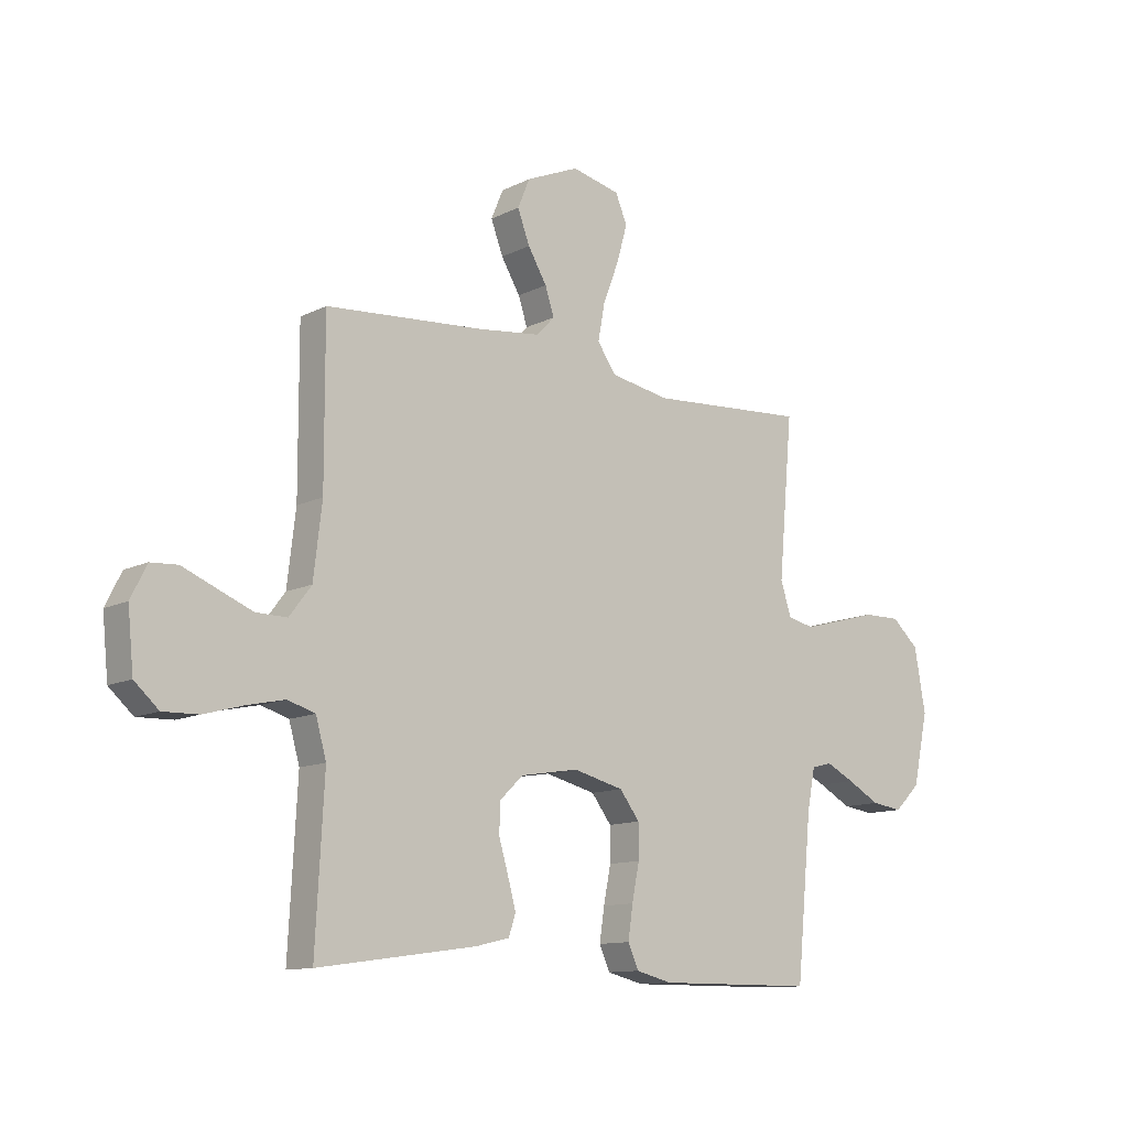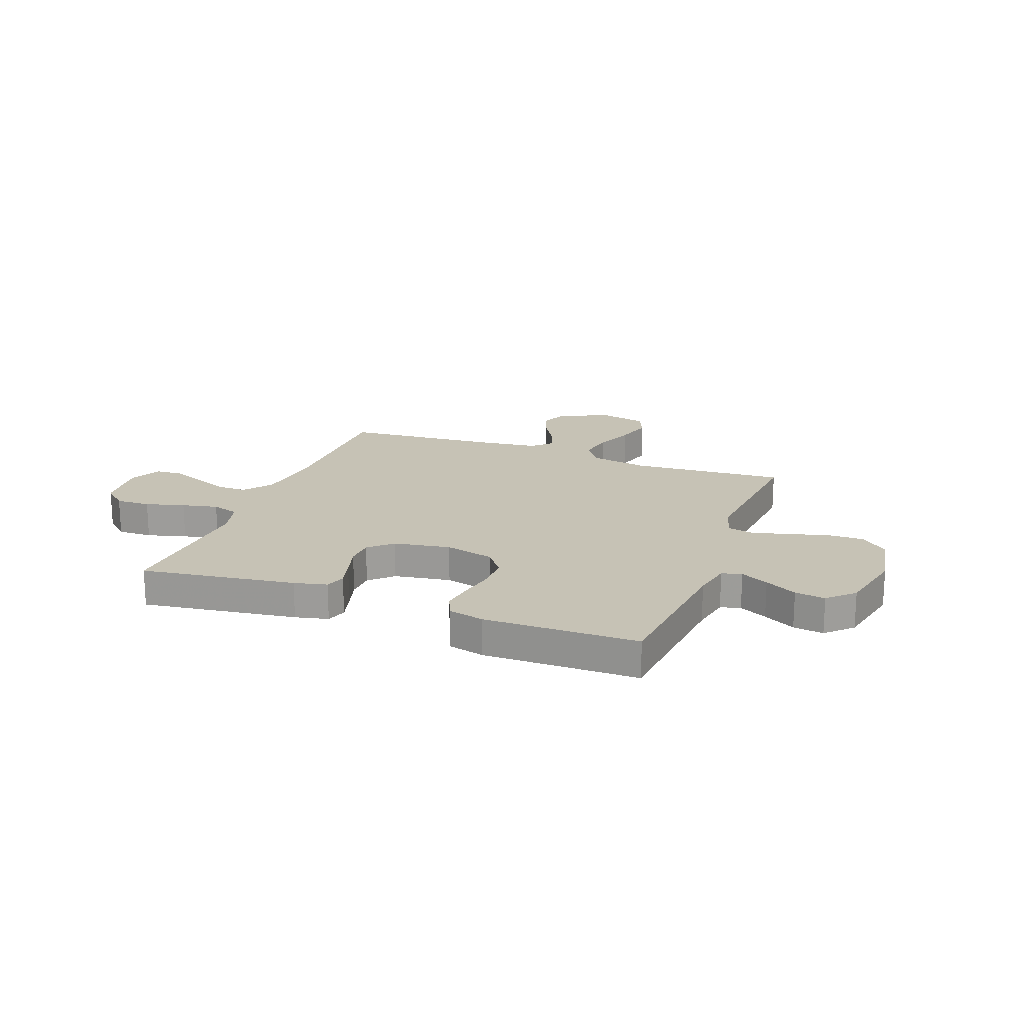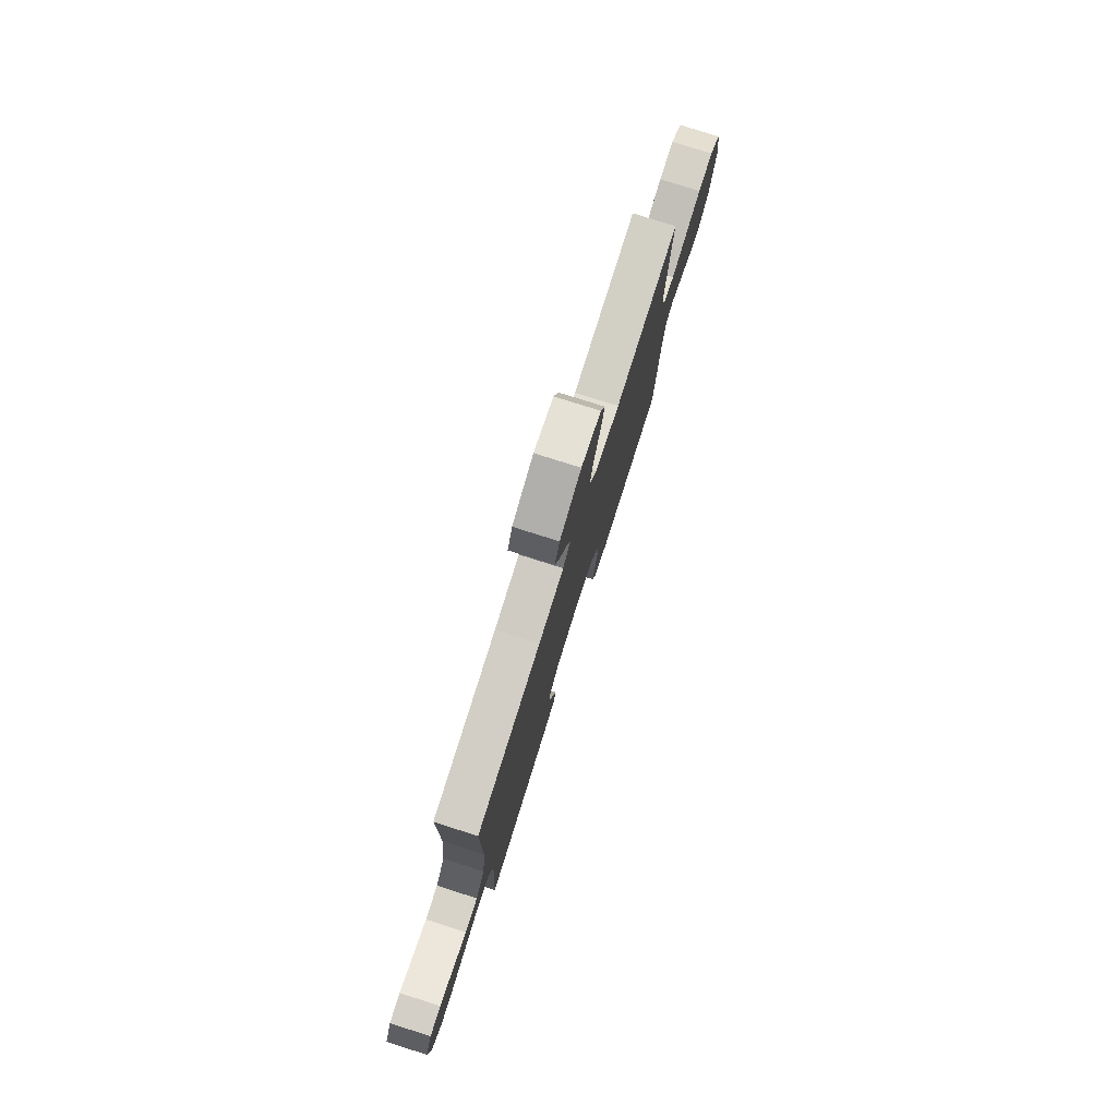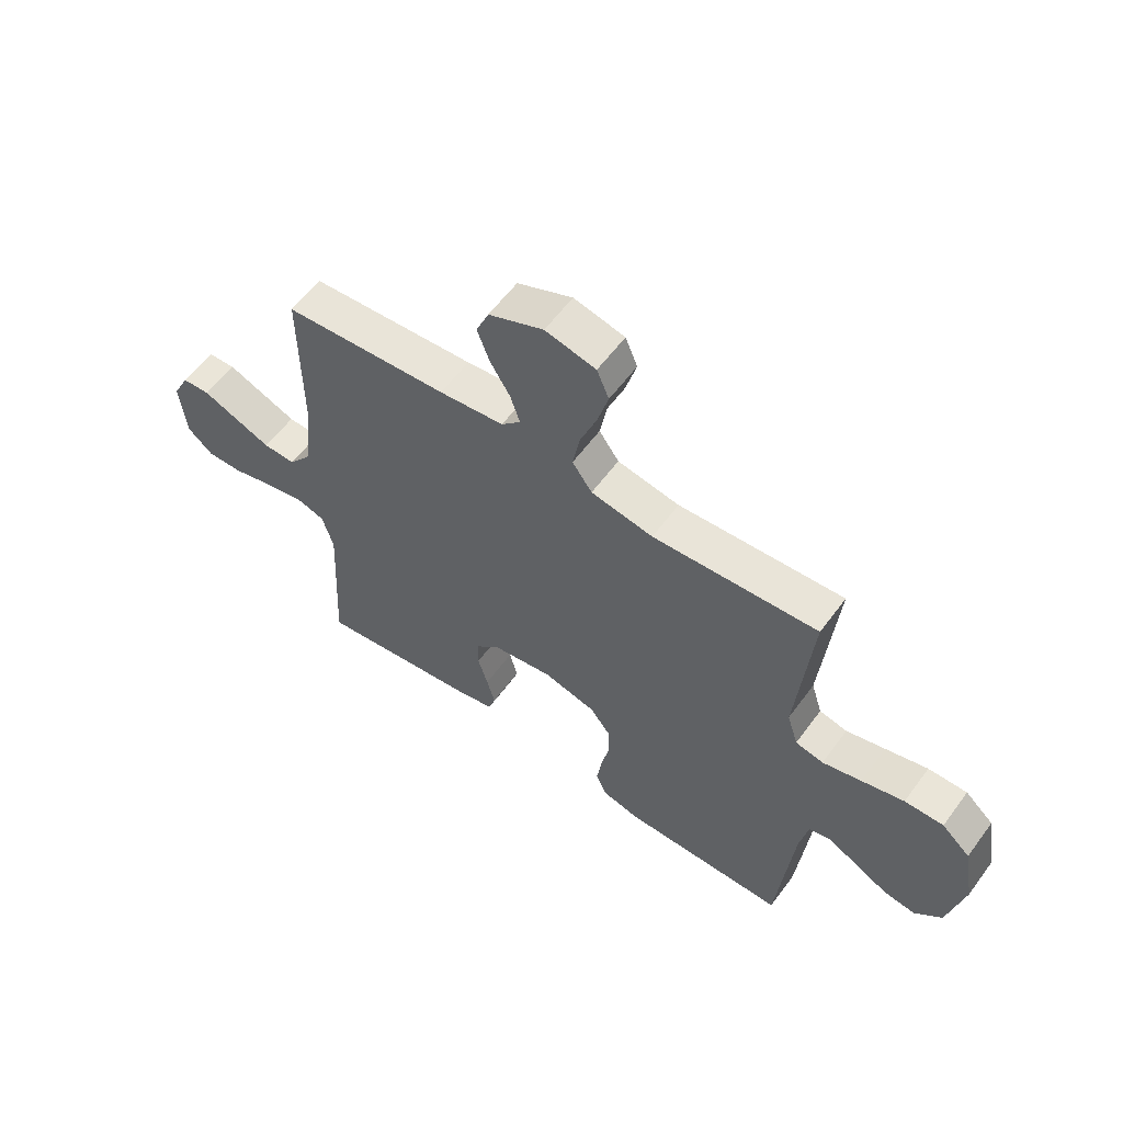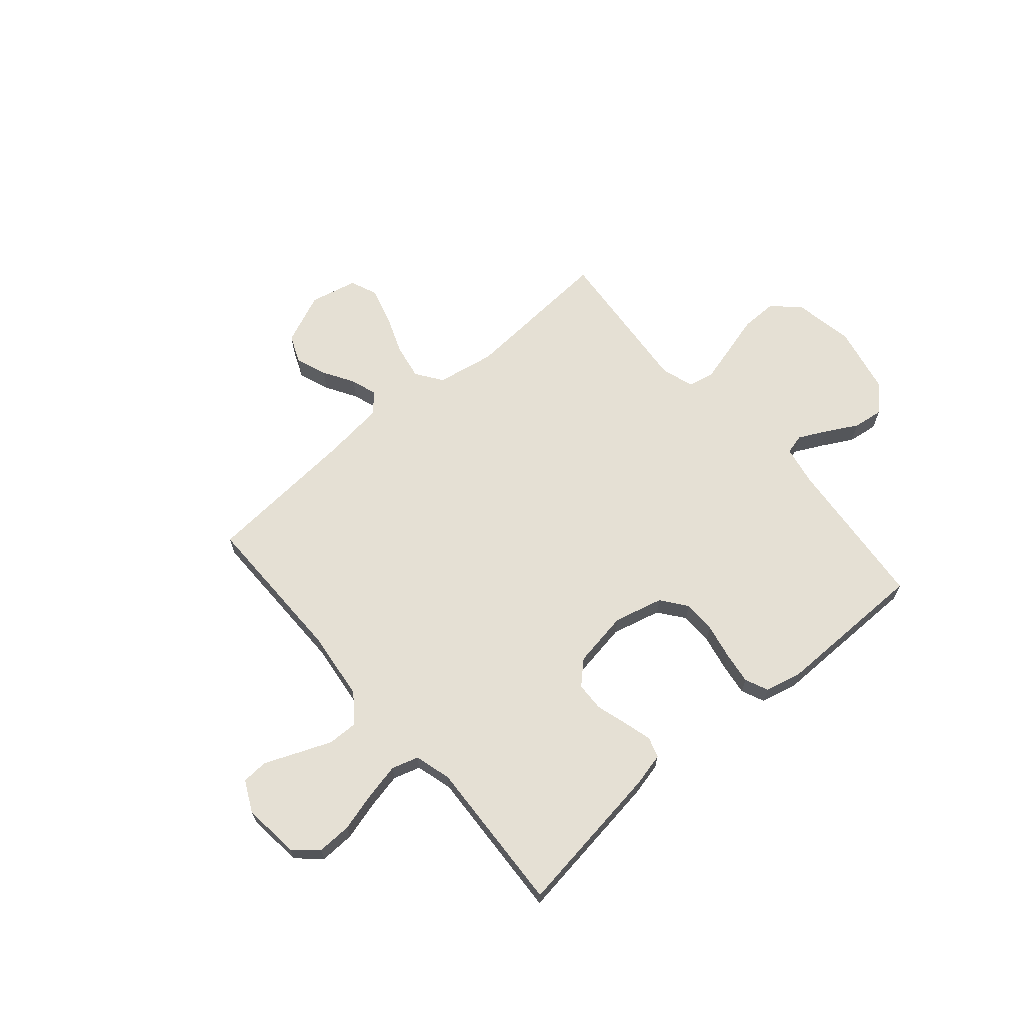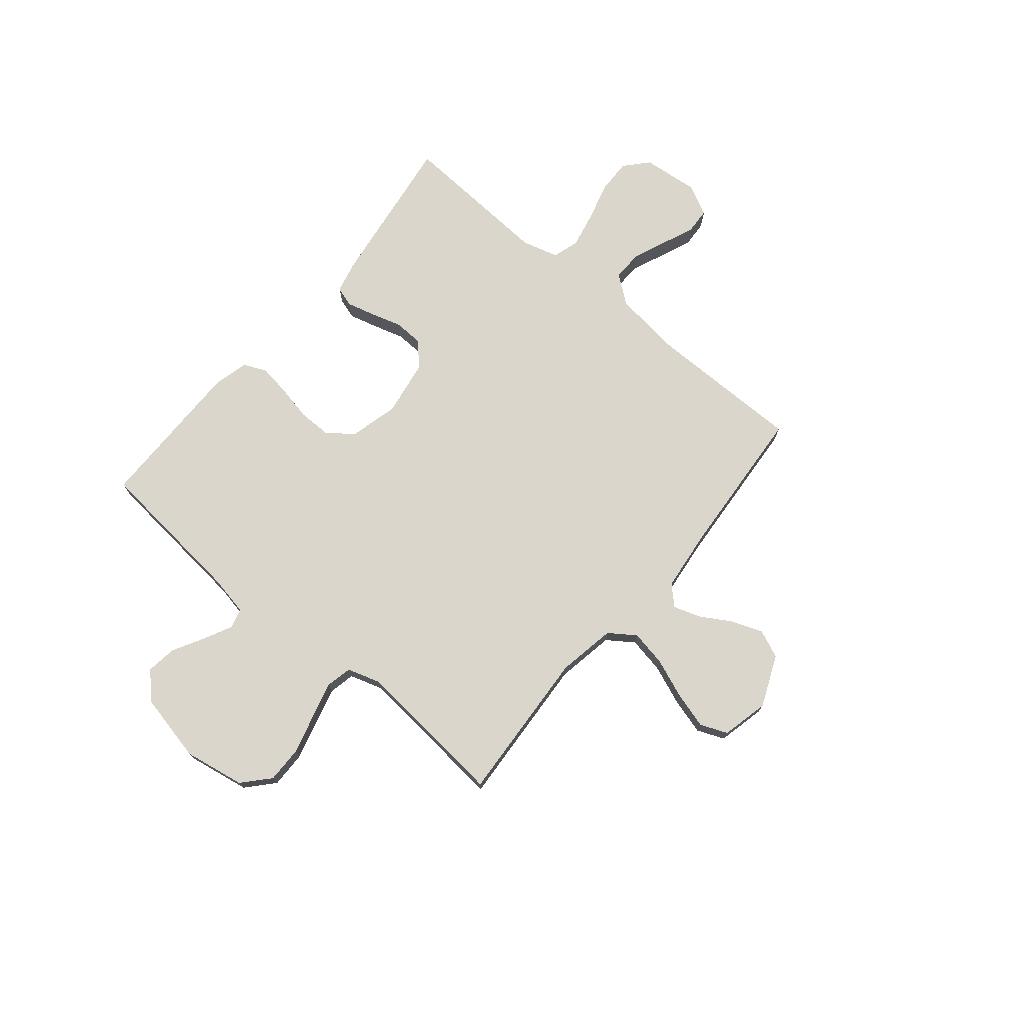
<metadata>
{"format":"obj","ext":"obj","renderer":"f3d","projection":"perspective","resolution":1024,"background":"white","views":[{"elev":-11.8,"azim":139.8,"up":"+Z"},{"elev":18.9,"azim":-159.4,"up":"+Y"},{"elev":77.9,"azim":107.6,"up":"+Z"},{"elev":58.8,"azim":-143.9,"up":"+Z"},{"elev":65.6,"azim":139.3,"up":"+Y"},{"elev":73.9,"azim":-50.1,"up":"+Y"}]}
</metadata>
<code>
v 0.5 0.07 -0.5
v 0.2 0.07 -0.458
v 0.136 0.07 -0.443
v 0.123 0.07 -0.403
v 0.138 0.07 -0.348
v 0.156 0.07 -0.287
v 0.154 0.07 -0.231
v 0.11 0.07 -0.189
v 0 0.07 -0.171
v -0.096 0.07 -0.195
v -0.134 0.07 -0.245
v -0.134 0.07 -0.309
v -0.12 0.07 -0.378
v -0.111 0.07 -0.44
v -0.131 0.07 -0.485
v -0.2 0.07 -0.502
v -0.5 0.07 -0.5
v -0.529 0.07 -0.2
v -0.544 0.07 -0.123
v -0.583 0.07 -0.113
v -0.637 0.07 -0.14
v -0.699 0.07 -0.174
v -0.758 0.07 -0.182
v -0.807 0.07 -0.134
v -0.836 0.07 0
v -0.815 0.07 0.119
v -0.763 0.07 0.166
v -0.692 0.07 0.165
v -0.615 0.07 0.144
v -0.544 0.07 0.125
v -0.493 0.07 0.136
v -0.473 0.07 0.2
v -0.5 0.07 0.5
v -0.2 0.07 0.48
v -0.087 0.07 0.5
v -0.051 0.07 0.551
v -0.064 0.07 0.622
v -0.094 0.07 0.699
v -0.114 0.07 0.77
v -0.092 0.07 0.823
v 0 0.07 0.844
v 0.1 0.07 0.801
v 0.123 0.07 0.746
v 0.1 0.07 0.685
v 0.064 0.07 0.625
v 0.047 0.07 0.573
v 0.082 0.07 0.537
v 0.2 0.07 0.523
v 0.5 0.07 0.5
v 0.499 0.07 0.2
v 0.515 0.07 0.064
v 0.557 0.07 0.009
v 0.616 0.07 0.01
v 0.682 0.07 0.037
v 0.745 0.07 0.063
v 0.796 0.07 0.06
v 0.826 0.07 0
v 0.815 0.07 -0.11
v 0.769 0.07 -0.151
v 0.702 0.07 -0.149
v 0.626 0.07 -0.128
v 0.556 0.07 -0.113
v 0.504 0.07 -0.129
v 0.484 0.07 -0.2
v 0.5 0 -0.5
v 0.2 0 -0.458
v 0.136 0 -0.443
v 0.123 0 -0.403
v 0.138 0 -0.348
v 0.156 0 -0.287
v 0.154 0 -0.231
v 0.11 0 -0.189
v 0 0 -0.171
v -0.096 0 -0.195
v -0.134 0 -0.245
v -0.134 0 -0.309
v -0.12 0 -0.378
v -0.111 0 -0.44
v -0.131 0 -0.485
v -0.2 0 -0.502
v -0.5 0 -0.5
v -0.529 0 -0.2
v -0.544 0 -0.123
v -0.583 0 -0.113
v -0.637 0 -0.14
v -0.699 0 -0.174
v -0.758 0 -0.182
v -0.807 0 -0.134
v -0.836 0 0
v -0.815 0 0.119
v -0.763 0 0.166
v -0.692 0 0.165
v -0.615 0 0.144
v -0.544 0 0.125
v -0.493 0 0.136
v -0.473 0 0.2
v -0.5 0 0.5
v -0.2 0 0.48
v -0.087 0 0.5
v -0.051 0 0.551
v -0.064 0 0.622
v -0.094 0 0.699
v -0.114 0 0.77
v -0.092 0 0.823
v 0 0 0.844
v 0.1 0 0.801
v 0.123 0 0.746
v 0.1 0 0.685
v 0.064 0 0.625
v 0.047 0 0.573
v 0.082 0 0.537
v 0.2 0 0.523
v 0.5 0 0.5
v 0.499 0 0.2
v 0.515 0 0.064
v 0.557 0 0.009
v 0.616 0 0.01
v 0.682 0 0.037
v 0.745 0 0.063
v 0.796 0 0.06
v 0.826 0 0
v 0.815 0 -0.11
v 0.769 0 -0.151
v 0.702 0 -0.149
v 0.626 0 -0.128
v 0.556 0 -0.113
v 0.504 0 -0.129
v 0.484 0 -0.2
f 59 60 61
f 58 59 61
f 57 58 61
f 56 57 61
f 55 56 61
f 54 55 61
f 53 54 61 62
f 52 53 62 63
f 48 49 50
f 47 48 50 51
f 51 52 63
f 47 51 63
f 46 47 63
f 43 44 45
f 42 43 45
f 41 42 45
f 40 41 45
f 39 40 45
f 38 39 45
f 37 38 45
f 36 37 45 46
f 32 33 34
f 31 32 34 35
f 27 28 29
f 26 27 29
f 25 26 29
f 24 25 29
f 23 24 29
f 22 23 29
f 21 22 29
f 20 21 29 30
f 19 20 30 31
f 16 17 18
f 15 16 18
f 14 15 18
f 13 14 18
f 12 13 18
f 18 19 31
f 12 18 31
f 11 12 31
f 4 5 6
f 3 4 6
f 2 3 6
f 1 2 6
f 64 1 6
f 64 6 7
f 64 7 8
f 63 64 8
f 46 63 8
f 36 46 8
f 35 36 8
f 10 11 31 35
f 9 10 35
f 8 9 35
f 125 124 123
f 125 123 122
f 125 122 121
f 125 121 120
f 125 120 119
f 125 119 118
f 126 125 118 117
f 127 126 117 116
f 114 113 112
f 115 114 112 111
f 127 116 115
f 127 115 111
f 127 111 110
f 109 108 107
f 109 107 106
f 109 106 105
f 109 105 104
f 109 104 103
f 109 103 102
f 109 102 101
f 110 109 101 100
f 98 97 96
f 99 98 96 95
f 93 92 91
f 93 91 90
f 93 90 89
f 93 89 88
f 93 88 87
f 93 87 86
f 93 86 85
f 94 93 85 84
f 95 94 84 83
f 82 81 80
f 82 80 79
f 82 79 78
f 82 78 77
f 82 77 76
f 95 83 82
f 95 82 76
f 95 76 75
f 70 69 68
f 70 68 67
f 70 67 66
f 70 66 65
f 70 65 128
f 71 70 128
f 72 71 128
f 72 128 127
f 72 127 110
f 72 110 100
f 72 100 99
f 99 95 75 74
f 99 74 73
f 99 73 72
f 1 65 66 2
f 2 66 67 3
f 3 67 68 4
f 4 68 69 5
f 5 69 70 6
f 6 70 71 7
f 7 71 72 8
f 8 72 73 9
f 9 73 74 10
f 10 74 75 11
f 11 75 76 12
f 12 76 77 13
f 13 77 78 14
f 14 78 79 15
f 15 79 80 16
f 16 80 81 17
f 17 81 82 18
f 18 82 83 19
f 19 83 84 20
f 20 84 85 21
f 21 85 86 22
f 22 86 87 23
f 23 87 88 24
f 24 88 89 25
f 25 89 90 26
f 26 90 91 27
f 27 91 92 28
f 28 92 93 29
f 29 93 94 30
f 30 94 95 31
f 31 95 96 32
f 32 96 97 33
f 33 97 98 34
f 34 98 99 35
f 35 99 100 36
f 36 100 101 37
f 37 101 102 38
f 38 102 103 39
f 39 103 104 40
f 40 104 105 41
f 41 105 106 42
f 42 106 107 43
f 43 107 108 44
f 44 108 109 45
f 45 109 110 46
f 46 110 111 47
f 47 111 112 48
f 48 112 113 49
f 49 113 114 50
f 50 114 115 51
f 51 115 116 52
f 52 116 117 53
f 53 117 118 54
f 54 118 119 55
f 55 119 120 56
f 56 120 121 57
f 57 121 122 58
f 58 122 123 59
f 59 123 124 60
f 60 124 125 61
f 61 125 126 62
f 62 126 127 63
f 63 127 128 64
f 64 128 65 1

</code>
